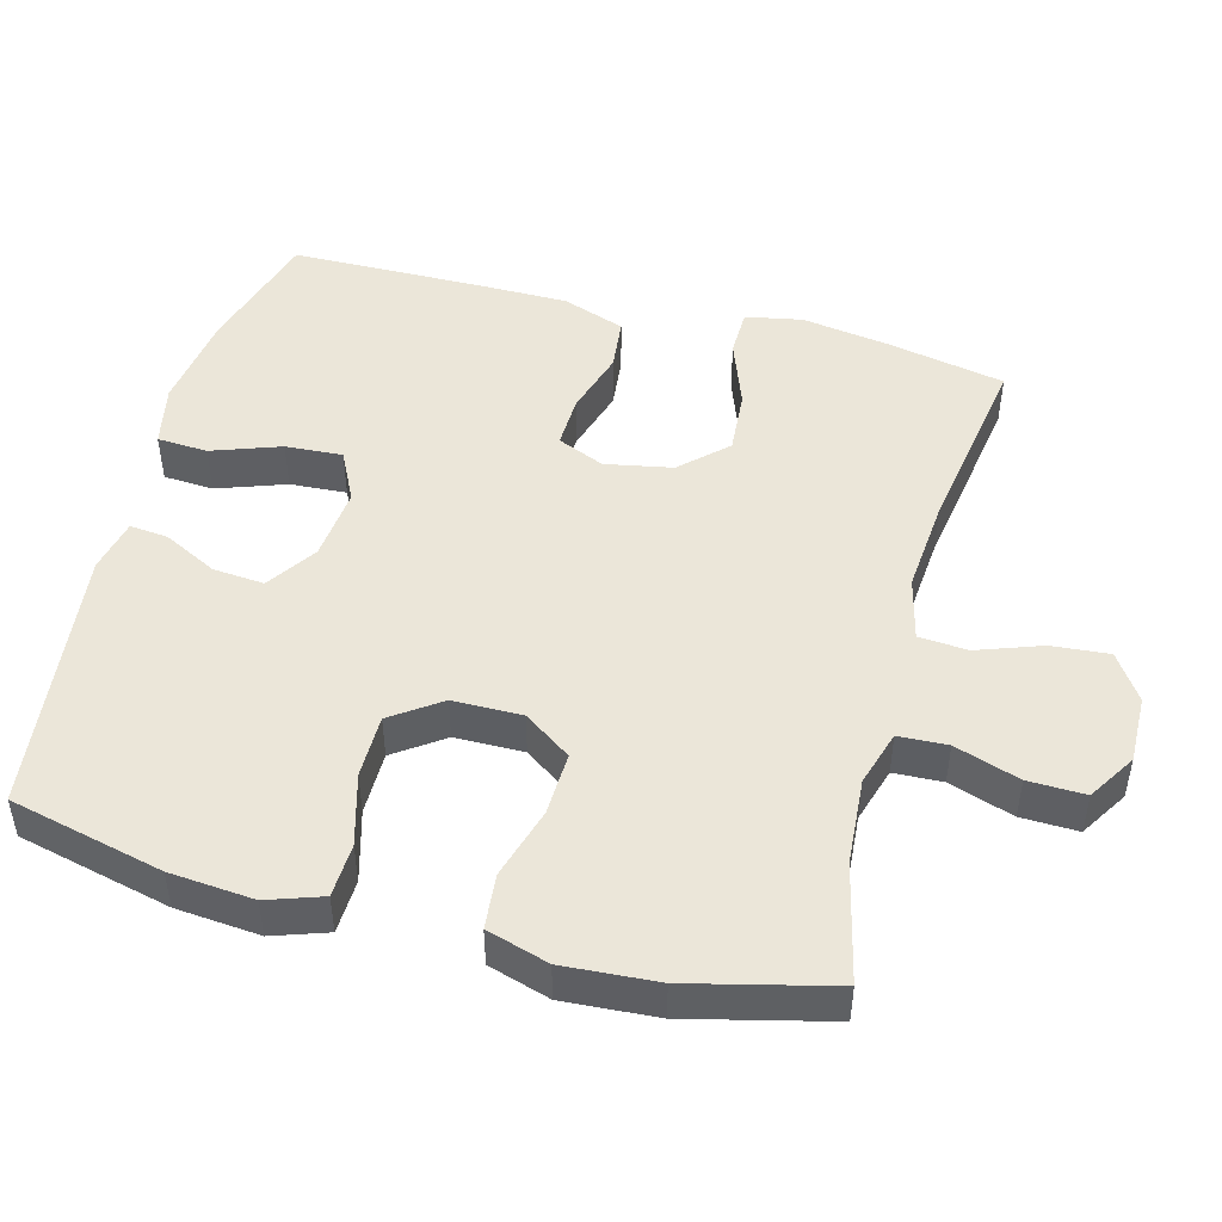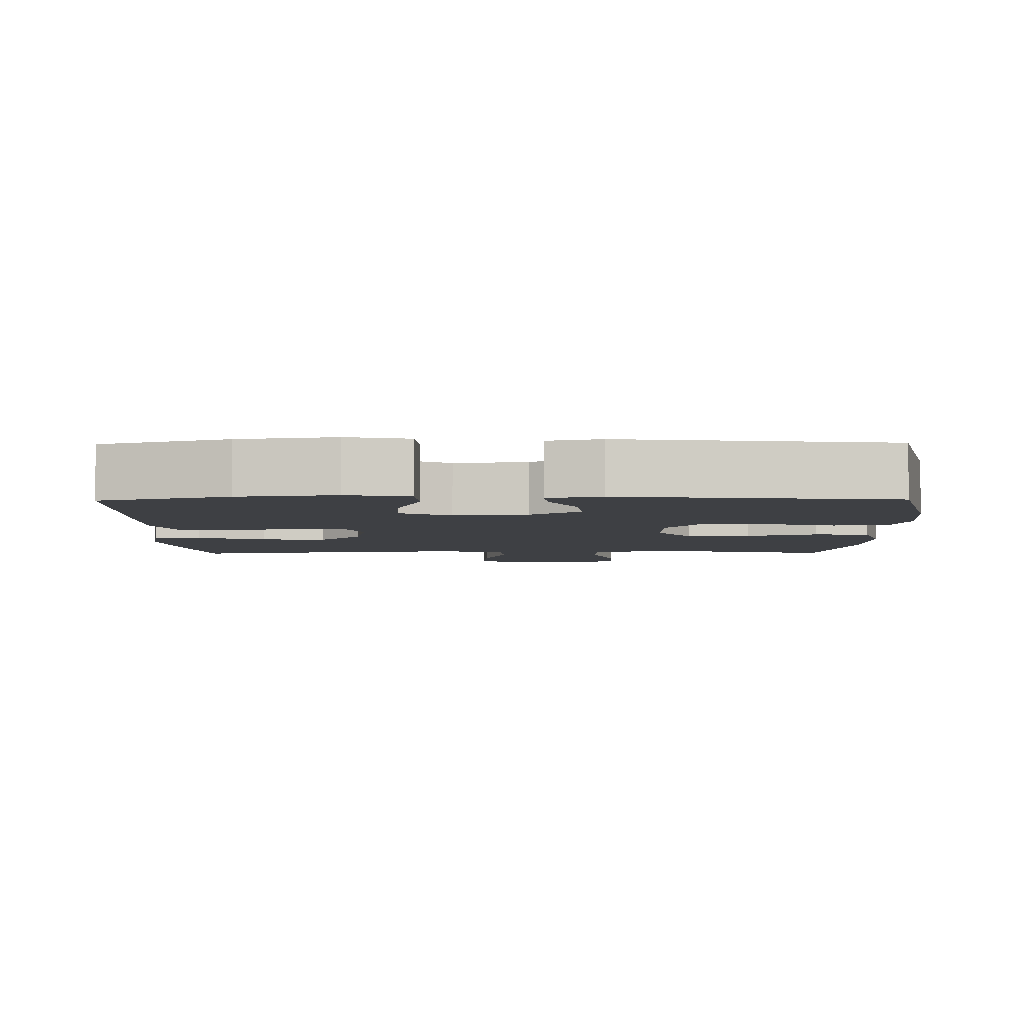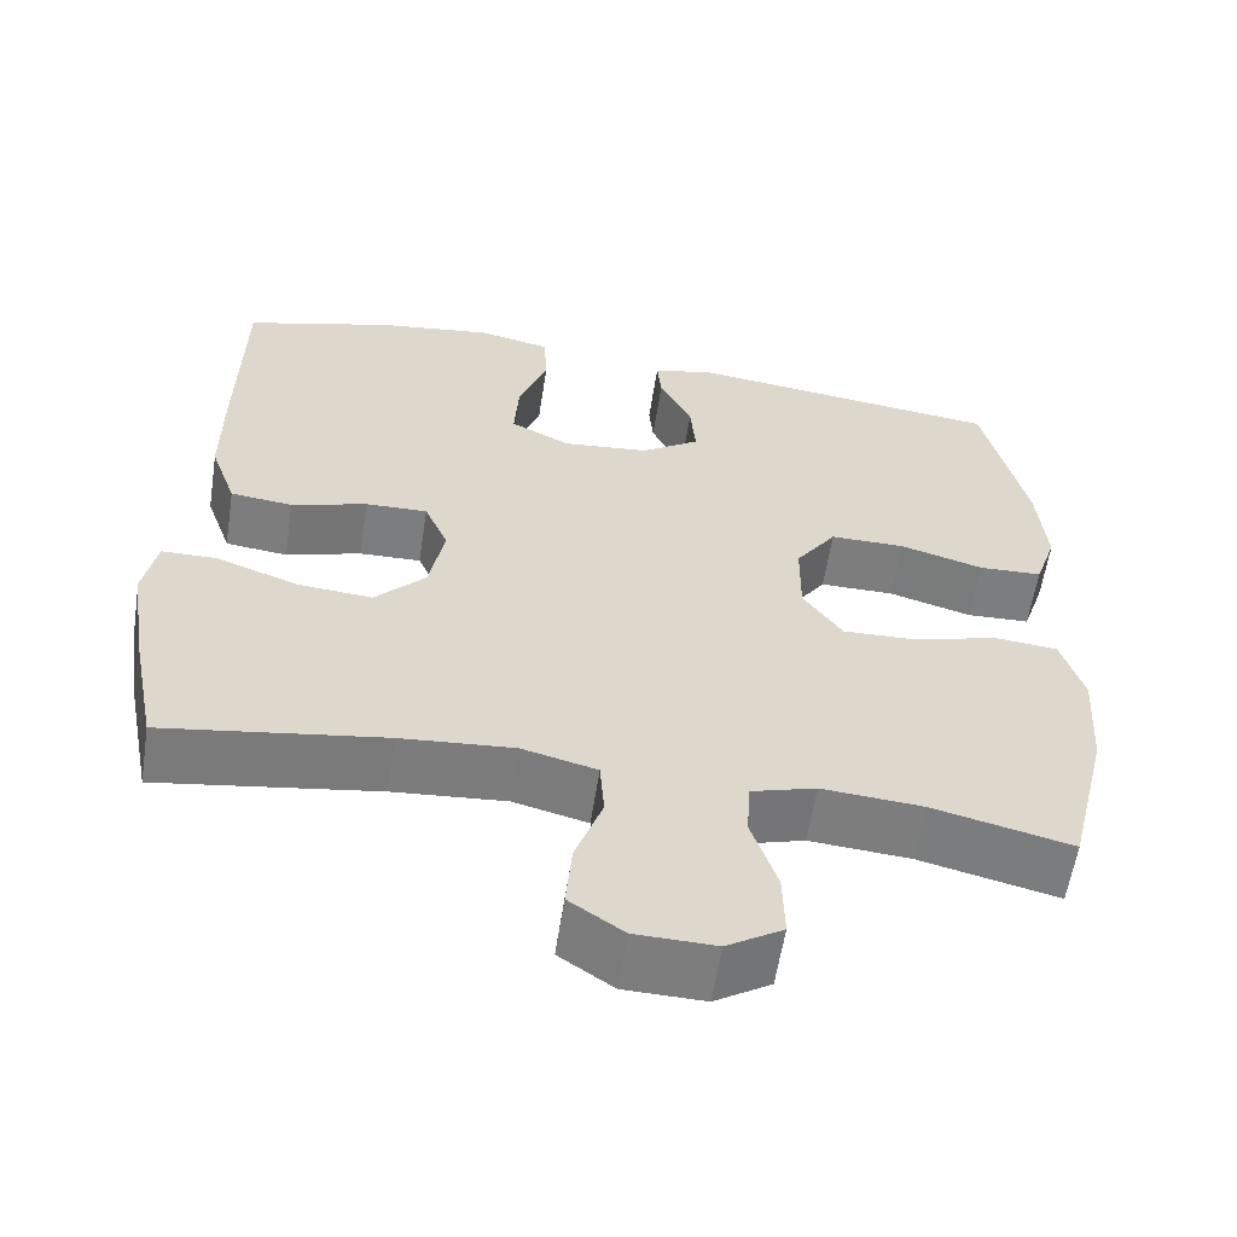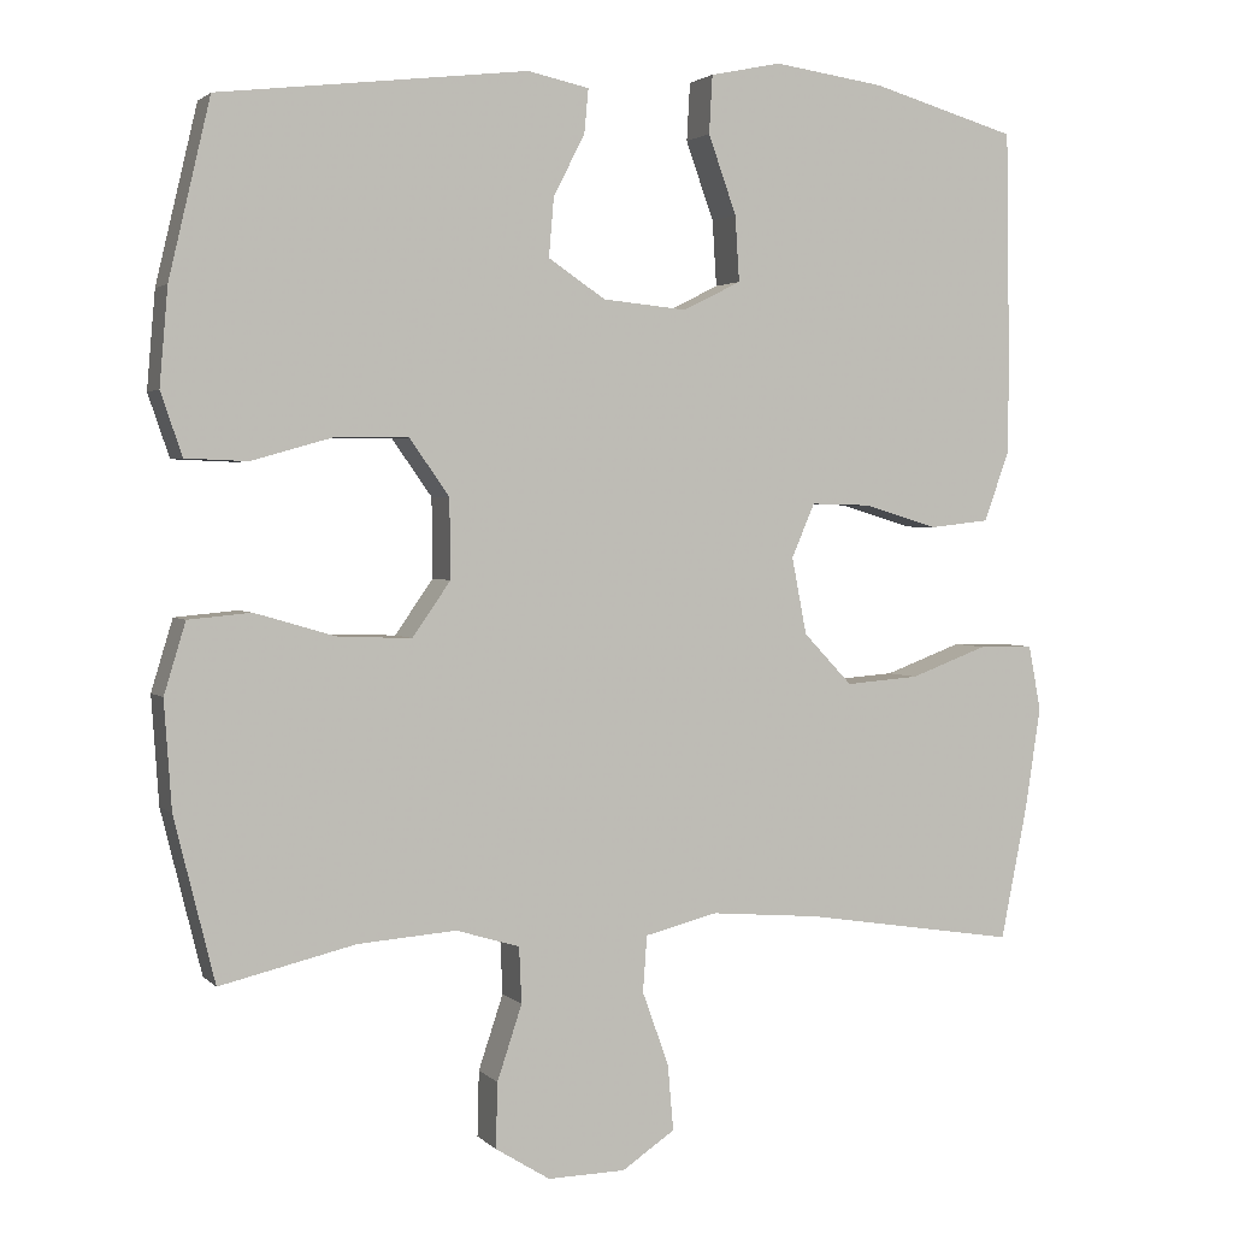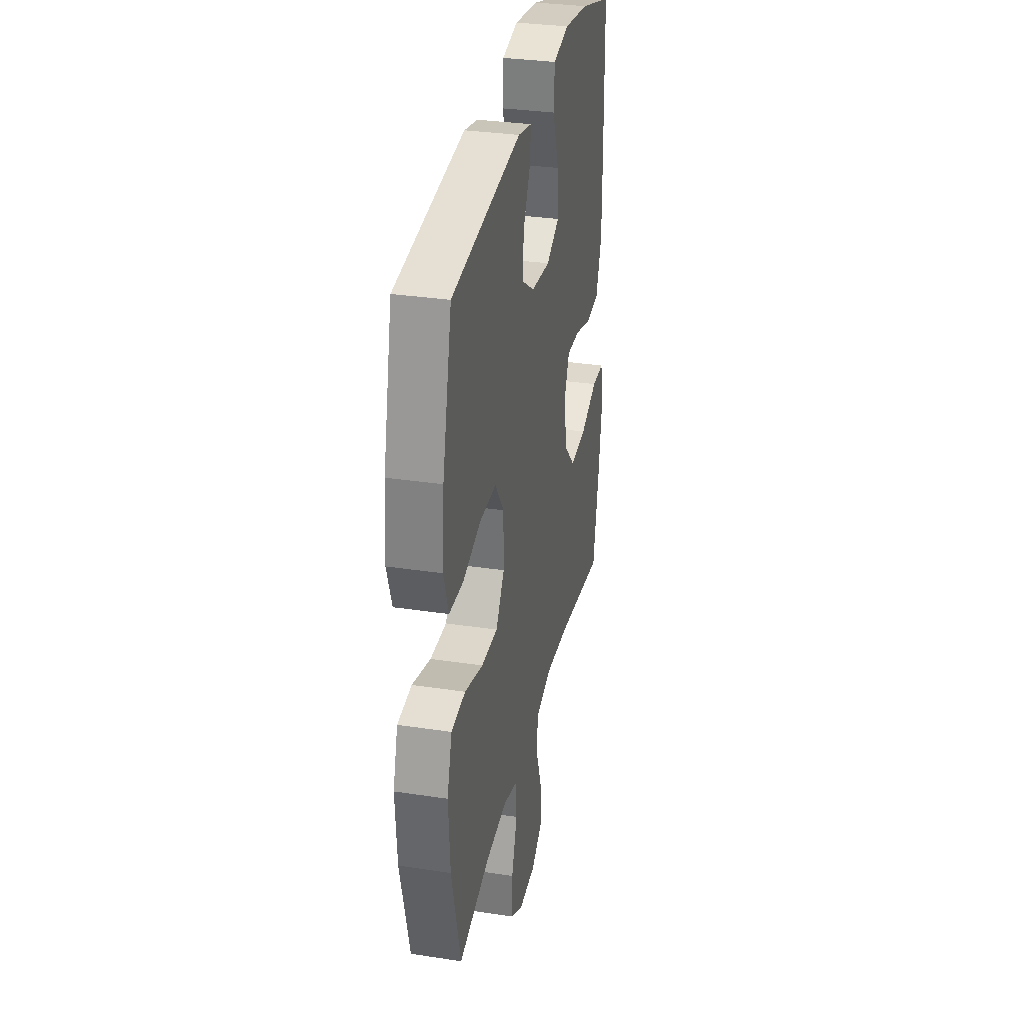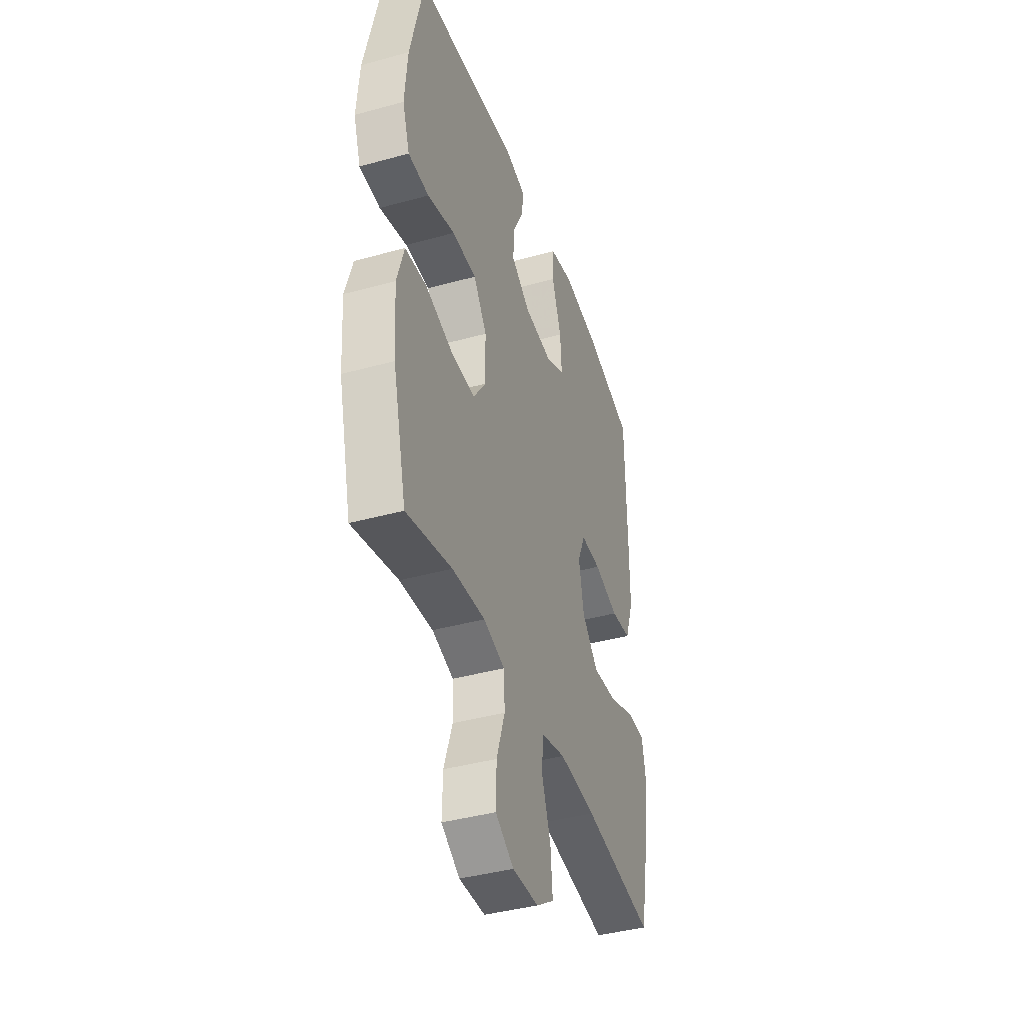
<metadata>
{"format":"obj","ext":"obj","renderer":"f3d","projection":"perspective","resolution":1024,"background":"white","views":[{"elev":48.0,"azim":105.0,"up":"+Y"},{"elev":-4.8,"azim":0.9,"up":"+Y"},{"elev":-59.1,"azim":-8.8,"up":"+Z"},{"elev":2.4,"azim":159.1,"up":"+Z"},{"elev":32.2,"azim":102.0,"up":"+Z"},{"elev":-40.5,"azim":108.7,"up":"+Z"}]}
</metadata>
<code>
v 0.5 0.07 -0.5
v 0.336 0.07 -0.461
v 0.217 0.07 -0.452
v 0.14 0.07 -0.475
v 0.137 0.07 -0.543
v 0.167 0.07 -0.633
v 0.169 0.07 -0.712
v 0.103 0.07 -0.753
v 0.009 0.07 -0.751
v -0.055 0.07 -0.708
v -0.048 0.07 -0.628
v -0.016 0.07 -0.539
v -0.021 0.07 -0.471
v -0.109 0.07 -0.449
v -0.242 0.07 -0.46
v -0.5 0.07 -0.5
v -0.532 0.07 -0.339
v -0.551 0.07 -0.215
v -0.536 0.07 -0.136
v -0.47 0.07 -0.135
v -0.376 0.07 -0.17
v -0.287 0.07 -0.177
v -0.228 0.07 -0.115
v -0.21 0.07 -0.022
v -0.238 0.07 0.043
v -0.311 0.07 0.041
v -0.4 0.07 0.014
v -0.473 0.07 0.022
v -0.504 0.07 0.109
v -0.504 0.07 0.238
v -0.5 0.07 0.5
v -0.324 0.07 0.551
v -0.19 0.07 0.57
v -0.104 0.07 0.552
v -0.1 0.07 0.482
v -0.134 0.07 0.387
v -0.139 0.07 0.308
v -0.069 0.07 0.273
v 0.033 0.07 0.283
v 0.102 0.07 0.329
v 0.096 0.07 0.4
v 0.058 0.07 0.475
v 0.053 0.07 0.528
v 0.127 0.07 0.544
v 0.5 0.07 0.5
v 0.55 0.07 0.287
v 0.56 0.07 0.17
v 0.534 0.07 0.094
v 0.459 0.07 0.091
v 0.36 0.07 0.119
v 0.272 0.07 0.119
v 0.224 0.07 0.051
v 0.223 0.07 -0.045
v 0.269 0.07 -0.111
v 0.357 0.07 -0.108
v 0.456 0.07 -0.079
v 0.532 0.07 -0.086
v 0.558 0.07 -0.172
v 0.549 0.07 -0.302
v 0.5 0 -0.5
v 0.336 0 -0.461
v 0.217 0 -0.452
v 0.14 0 -0.475
v 0.137 0 -0.543
v 0.167 0 -0.633
v 0.169 0 -0.712
v 0.103 0 -0.753
v 0.009 0 -0.751
v -0.055 0 -0.708
v -0.048 0 -0.628
v -0.016 0 -0.539
v -0.021 0 -0.471
v -0.109 0 -0.449
v -0.242 0 -0.46
v -0.5 0 -0.5
v -0.532 0 -0.339
v -0.551 0 -0.215
v -0.536 0 -0.136
v -0.47 0 -0.135
v -0.376 0 -0.17
v -0.287 0 -0.177
v -0.228 0 -0.115
v -0.21 0 -0.022
v -0.238 0 0.043
v -0.311 0 0.041
v -0.4 0 0.014
v -0.473 0 0.022
v -0.504 0 0.109
v -0.504 0 0.238
v -0.5 0 0.5
v -0.324 0 0.551
v -0.19 0 0.57
v -0.104 0 0.552
v -0.1 0 0.482
v -0.134 0 0.387
v -0.139 0 0.308
v -0.069 0 0.273
v 0.033 0 0.283
v 0.102 0 0.329
v 0.096 0 0.4
v 0.058 0 0.475
v 0.053 0 0.528
v 0.127 0 0.544
v 0.5 0 0.5
v 0.55 0 0.287
v 0.56 0 0.17
v 0.534 0 0.094
v 0.459 0 0.091
v 0.36 0 0.119
v 0.272 0 0.119
v 0.224 0 0.051
v 0.223 0 -0.045
v 0.269 0 -0.111
v 0.357 0 -0.108
v 0.456 0 -0.079
v 0.532 0 -0.086
v 0.558 0 -0.172
v 0.549 0 -0.302
f 59 1 2
f 58 59 2
f 57 58 2
f 56 57 2
f 55 56 2
f 54 55 2 3
f 53 54 3 4
f 52 53 4
f 48 49 50
f 47 48 50
f 46 47 50
f 45 46 50
f 44 45 50
f 43 44 50
f 42 43 50
f 41 42 50
f 40 41 50 51
f 39 40 51 52
f 34 35 36
f 33 34 36
f 32 33 36
f 31 32 36
f 30 31 36
f 29 30 36
f 28 29 36
f 27 28 36
f 26 27 36
f 25 26 36 37
f 24 25 37 38
f 19 20 21
f 18 19 21
f 17 18 21
f 16 17 21
f 15 16 21
f 14 15 21 22
f 13 14 22 23
f 10 11 12
f 9 10 12
f 8 9 12
f 7 8 12
f 6 7 12
f 5 6 12
f 4 5 12 13
f 38 39 52
f 24 38 52
f 23 24 52
f 13 23 52
f 4 13 52
f 61 60 118
f 61 118 117
f 61 117 116
f 61 116 115
f 61 115 114
f 62 61 114 113
f 63 62 113 112
f 63 112 111
f 109 108 107
f 109 107 106
f 109 106 105
f 109 105 104
f 109 104 103
f 109 103 102
f 109 102 101
f 109 101 100
f 110 109 100 99
f 111 110 99 98
f 95 94 93
f 95 93 92
f 95 92 91
f 95 91 90
f 95 90 89
f 95 89 88
f 95 88 87
f 95 87 86
f 95 86 85
f 96 95 85 84
f 97 96 84 83
f 80 79 78
f 80 78 77
f 80 77 76
f 80 76 75
f 80 75 74
f 81 80 74 73
f 82 81 73 72
f 71 70 69
f 71 69 68
f 71 68 67
f 71 67 66
f 71 66 65
f 71 65 64
f 72 71 64 63
f 111 98 97
f 111 97 83
f 111 83 82
f 111 82 72
f 111 72 63
f 1 60 61 2
f 2 61 62 3
f 3 62 63 4
f 4 63 64 5
f 5 64 65 6
f 6 65 66 7
f 7 66 67 8
f 8 67 68 9
f 9 68 69 10
f 10 69 70 11
f 11 70 71 12
f 12 71 72 13
f 13 72 73 14
f 14 73 74 15
f 15 74 75 16
f 16 75 76 17
f 17 76 77 18
f 18 77 78 19
f 19 78 79 20
f 20 79 80 21
f 21 80 81 22
f 22 81 82 23
f 23 82 83 24
f 24 83 84 25
f 25 84 85 26
f 26 85 86 27
f 27 86 87 28
f 28 87 88 29
f 29 88 89 30
f 30 89 90 31
f 31 90 91 32
f 32 91 92 33
f 33 92 93 34
f 34 93 94 35
f 35 94 95 36
f 36 95 96 37
f 37 96 97 38
f 38 97 98 39
f 39 98 99 40
f 40 99 100 41
f 41 100 101 42
f 42 101 102 43
f 43 102 103 44
f 44 103 104 45
f 45 104 105 46
f 46 105 106 47
f 47 106 107 48
f 48 107 108 49
f 49 108 109 50
f 50 109 110 51
f 51 110 111 52
f 52 111 112 53
f 53 112 113 54
f 54 113 114 55
f 55 114 115 56
f 56 115 116 57
f 57 116 117 58
f 58 117 118 59
f 59 118 60 1

</code>
